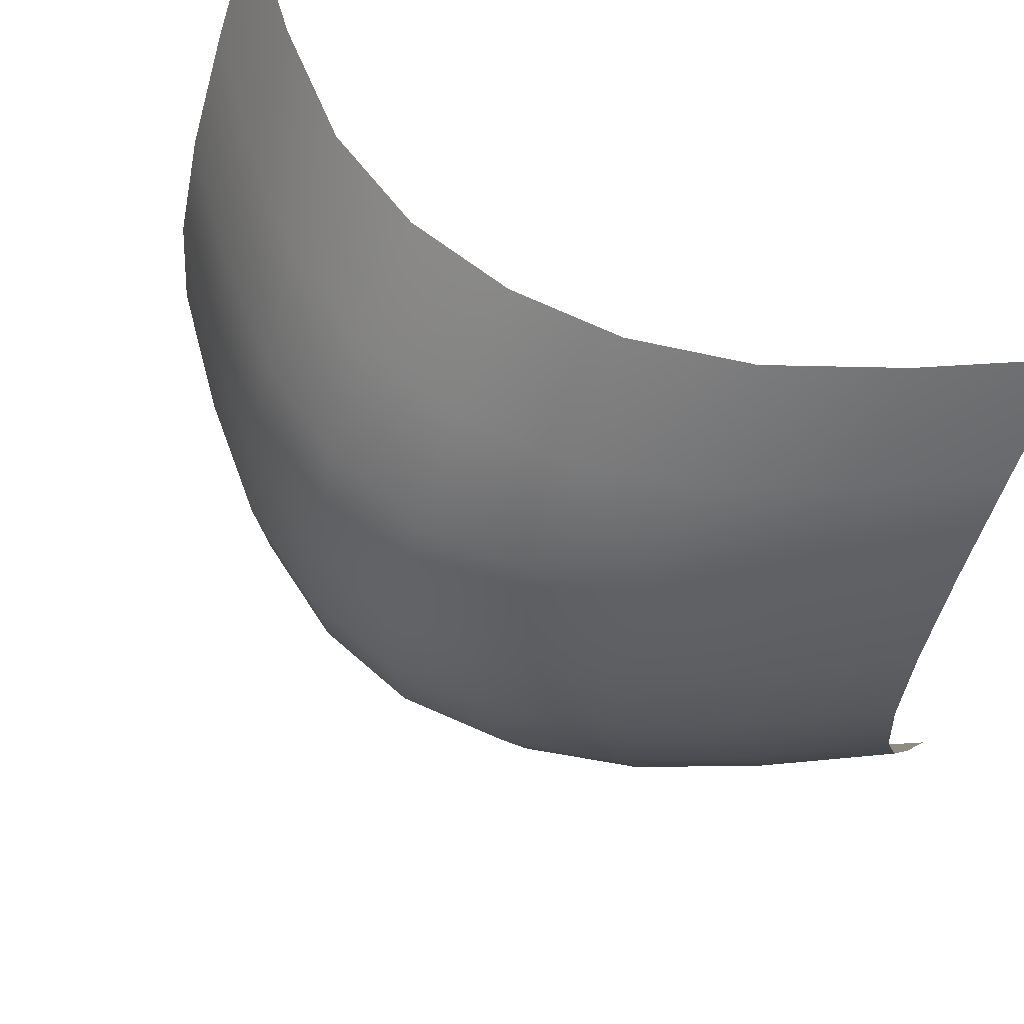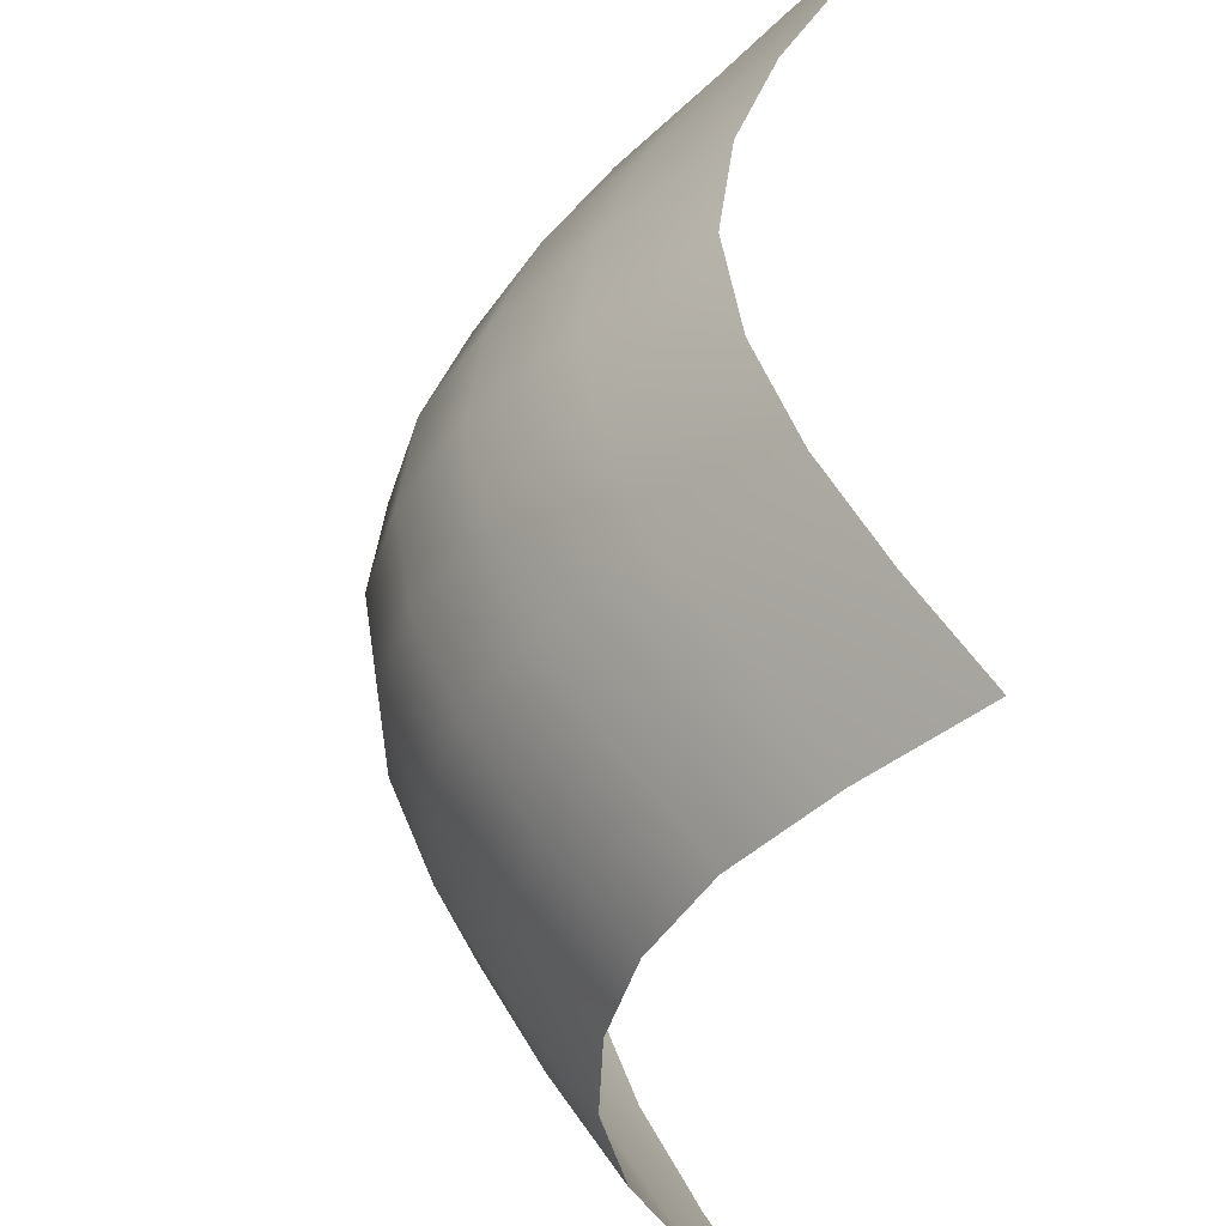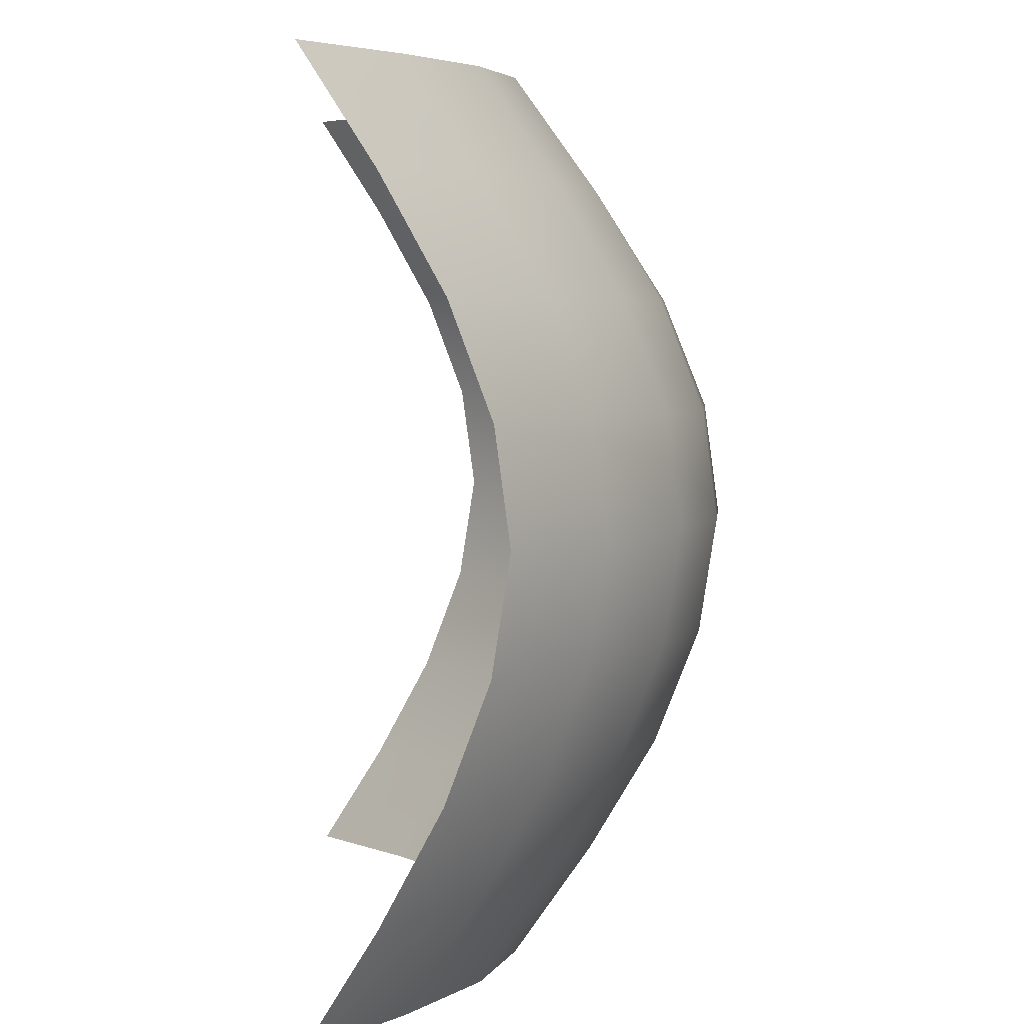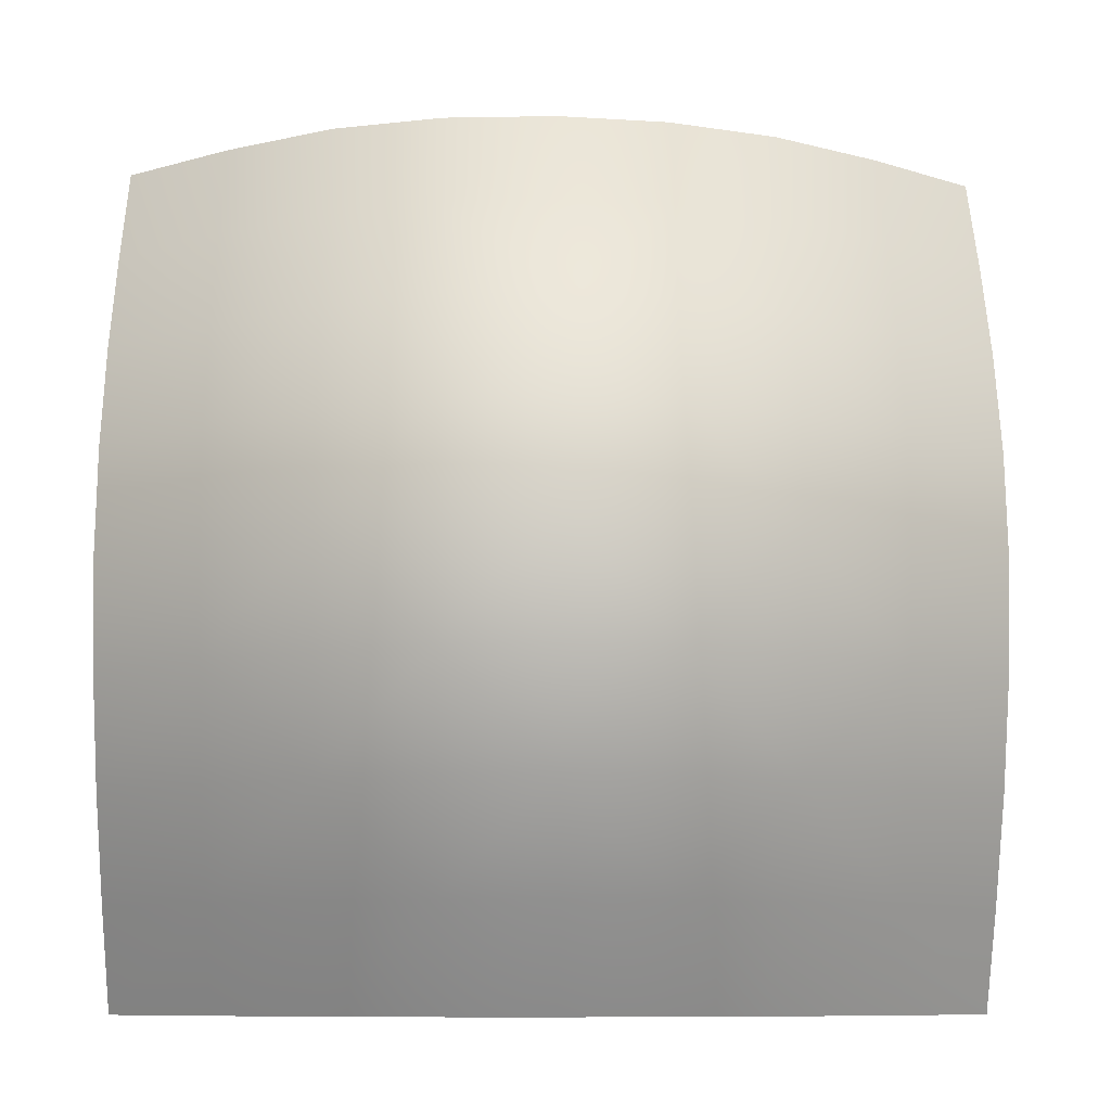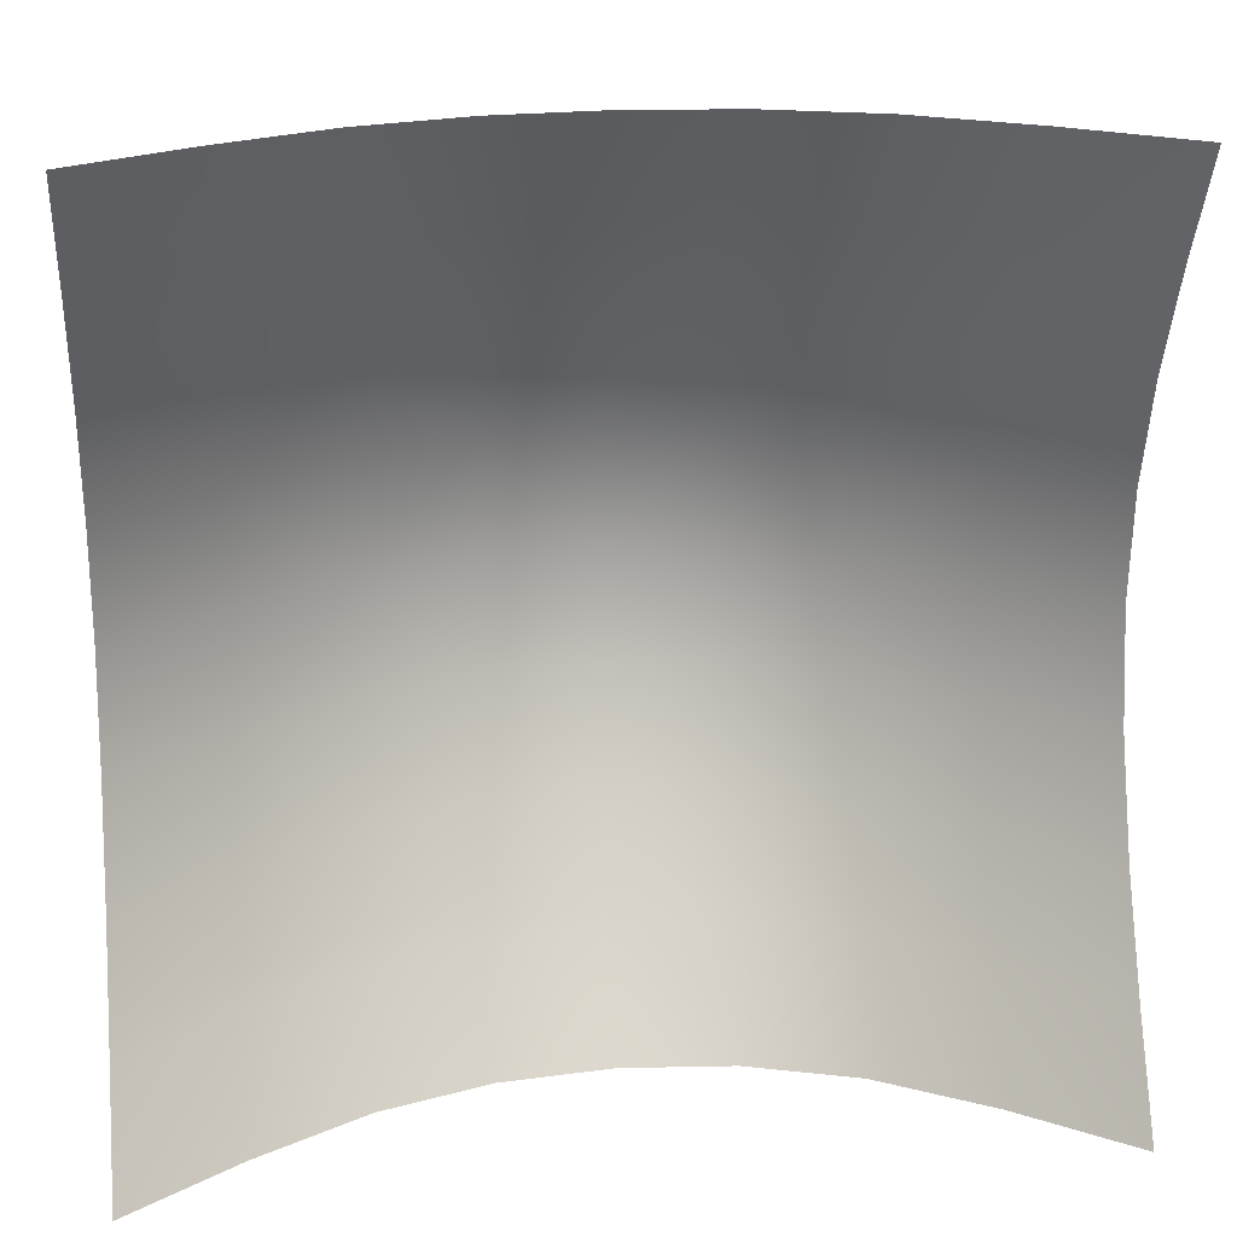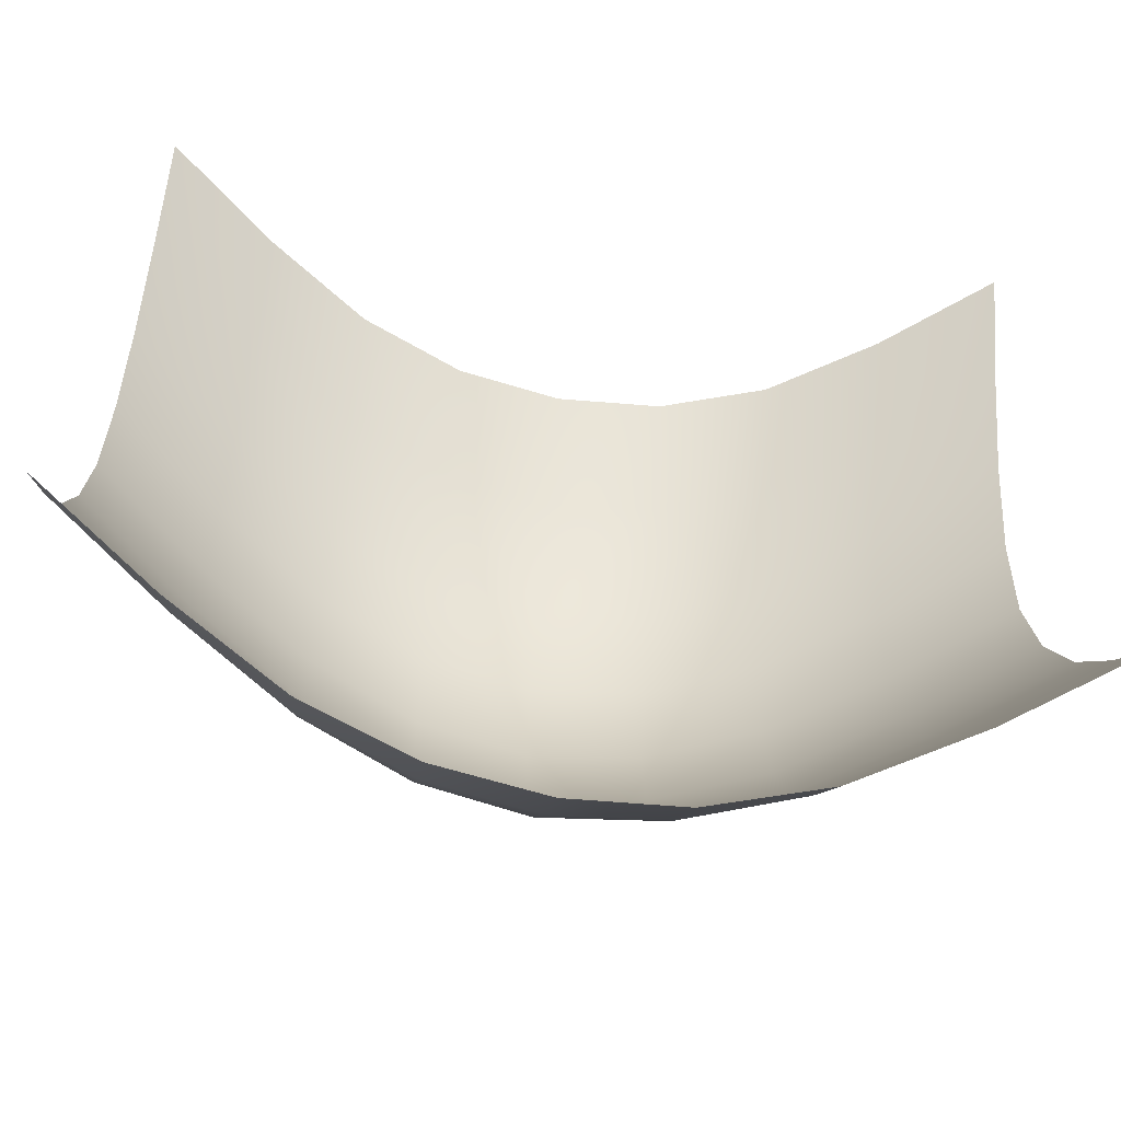
<metadata>
{"format":"obj","ext":"obj","renderer":"f3d","projection":"perspective","resolution":1024,"background":"white","views":[{"elev":62.3,"azim":-144.9,"up":"+Y"},{"elev":-41.0,"azim":-96.1,"up":"+Y"},{"elev":4.6,"azim":88.3,"up":"+Y"},{"elev":-9.2,"azim":178.7,"up":"+Y"},{"elev":19.0,"azim":-6.2,"up":"+Y"},{"elev":-65.0,"azim":-8.6,"up":"+Y"}]}
</metadata>
<code>
v 20.23 -19.94 38.81
v 10.17 -19.94 31.58
v 0.01641 -19.94 29.55
v -20.07 -19.94 39.67
v -10.06 -19.94 32.29
v -20.07 -10.19 34.05
v -10.06 -10.19 26.13
v 0.01641 -10.19 22.91
v 10.17 -10.19 25.57
v 20.23 -10.19 33.18
v 20.23 -0.05393 30.53
v 10.17 -0.05393 22.86
v 0.01641 -0.05393 20.11
v -20.07 -0.05393 31.39
v -10.06 -0.05393 23.4
v 20.23 9.838 33.01
v 20.23 19.71 38.81
v 10.17 9.838 25.39
v 10.17 19.71 31.58
v 0.01641 9.838 22.74
v 0.01641 19.71 29.55
v -20.07 19.71 39.67
v -20.07 9.838 33.87
v -10.06 9.838 25.95
v -10.06 19.71 32.29
v 15.21 -15.1 31.72
v 5.097 -15.1 26.47
v -5.031 -15.1 26.81
v -15.07 -15.1 32.5
v -15.07 -5.132 27.85
v -5.031 -5.132 21.82
v 5.097 -5.132 21.53
v 15.21 -5.132 27.13
v 15.21 4.916 27.01
v 5.097 4.916 21.41
v -5.031 4.916 21.7
v -15.07 4.916 27.73
v 15.21 14.77 31.6
v 5.097 14.77 26.35
v -5.031 14.77 26.69
v -15.07 14.77 32.38
v 15.21 -19.94 34.81
v 20.23 -15.1 35.81
v 15.21 -10.19 29.03
v 10.17 -15.1 28.36
v 5.097 -19.94 29.9
v 5.097 -10.19 23.52
v 0.01641 -15.1 25.97
v -10.06 -15.1 28.98
v -5.031 -19.94 30.3
v -5.031 -10.19 23.82
v -20.07 -15.1 36.67
v -15.07 -19.94 35.64
v -15.07 -10.19 29.76
v -20.07 -5.132 32.17
v -10.06 -5.132 24.18
v -15.07 -0.05393 27.07
v 0.01641 -5.132 20.89
v -5.031 -0.05393 21.04
v 10.17 -5.132 23.64
v 5.097 -0.05393 20.75
v 20.23 -5.132 31.31
v 15.21 -0.05393 26.35
v 20.23 4.916 31.19
v 15.21 9.838 28.85
v 10.17 4.916 23.52
v 0.01641 4.916 20.77
v 5.097 9.838 23.34
v -5.031 9.838 23.64
v -10.06 4.916 24.06
v -20.07 4.916 32.06
v -15.07 9.838 29.58
v 10.17 14.77 28.24
v 20.23 14.77 35.69
v 15.21 19.71 34.81
v 0.01641 14.77 25.85
v 5.097 19.71 29.9
v -10.06 14.77 28.87
v -5.031 19.71 30.3
v -20.07 14.77 36.56
v -15.07 19.71 35.64
f 26 45 2 42
f 26 42 1 43
f 26 43 10 44
f 26 44 9 45
f 27 48 3 46
f 27 46 2 45
f 27 45 9 47
f 27 47 8 48
f 28 51 7 49
f 28 49 5 50
f 28 50 3 48
f 28 48 8 51
f 29 54 6 52
f 29 52 4 53
f 29 53 5 49
f 29 49 7 54
f 30 57 14 55
f 30 55 6 54
f 30 54 7 56
f 30 56 15 57
f 31 56 7 51
f 31 51 8 58
f 31 58 13 59
f 31 59 15 56
f 32 61 13 58
f 32 58 8 47
f 32 47 9 60
f 32 60 12 61
f 33 63 12 60
f 33 60 9 44
f 33 44 10 62
f 33 62 11 63
f 34 66 12 63
f 34 63 11 64
f 34 64 16 65
f 34 65 18 66
f 35 68 20 67
f 35 67 13 61
f 35 61 12 66
f 35 66 18 68
f 36 70 15 59
f 36 59 13 67
f 36 67 20 69
f 36 69 24 70
f 37 72 23 71
f 37 71 14 57
f 37 57 15 70
f 37 70 24 72
f 38 75 19 73
f 38 73 18 65
f 38 65 16 74
f 38 74 17 75
f 39 77 21 76
f 39 76 20 68
f 39 68 18 73
f 39 73 19 77
f 40 79 25 78
f 40 78 24 69
f 40 69 20 76
f 40 76 21 79
f 41 81 22 80
f 41 80 23 72
f 41 72 24 78
f 41 78 25 81

</code>
